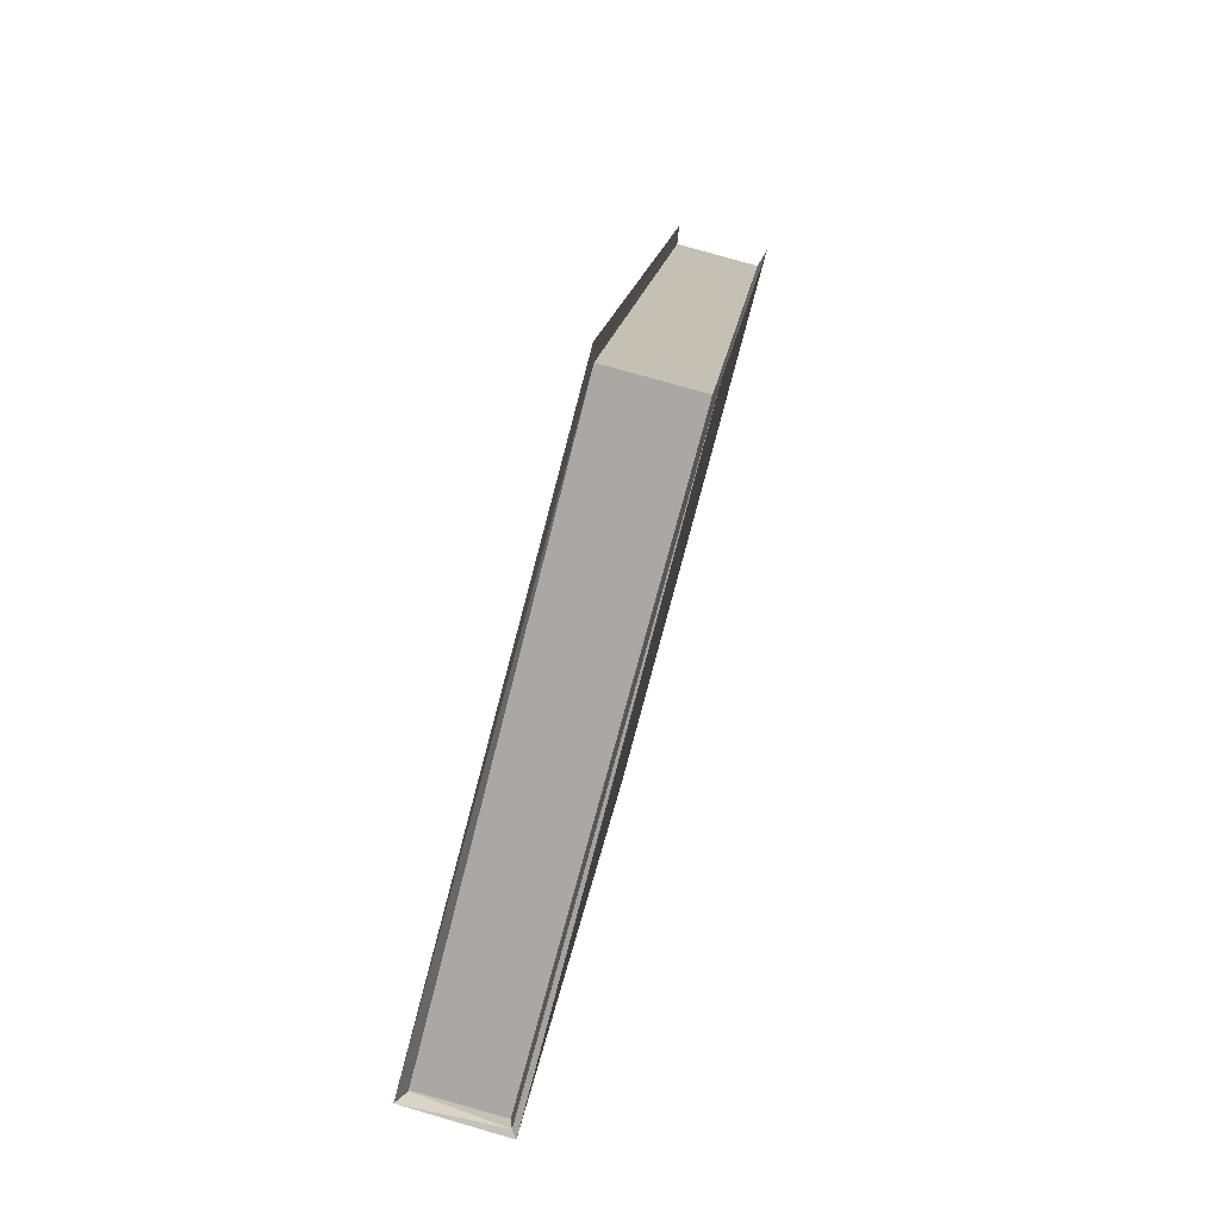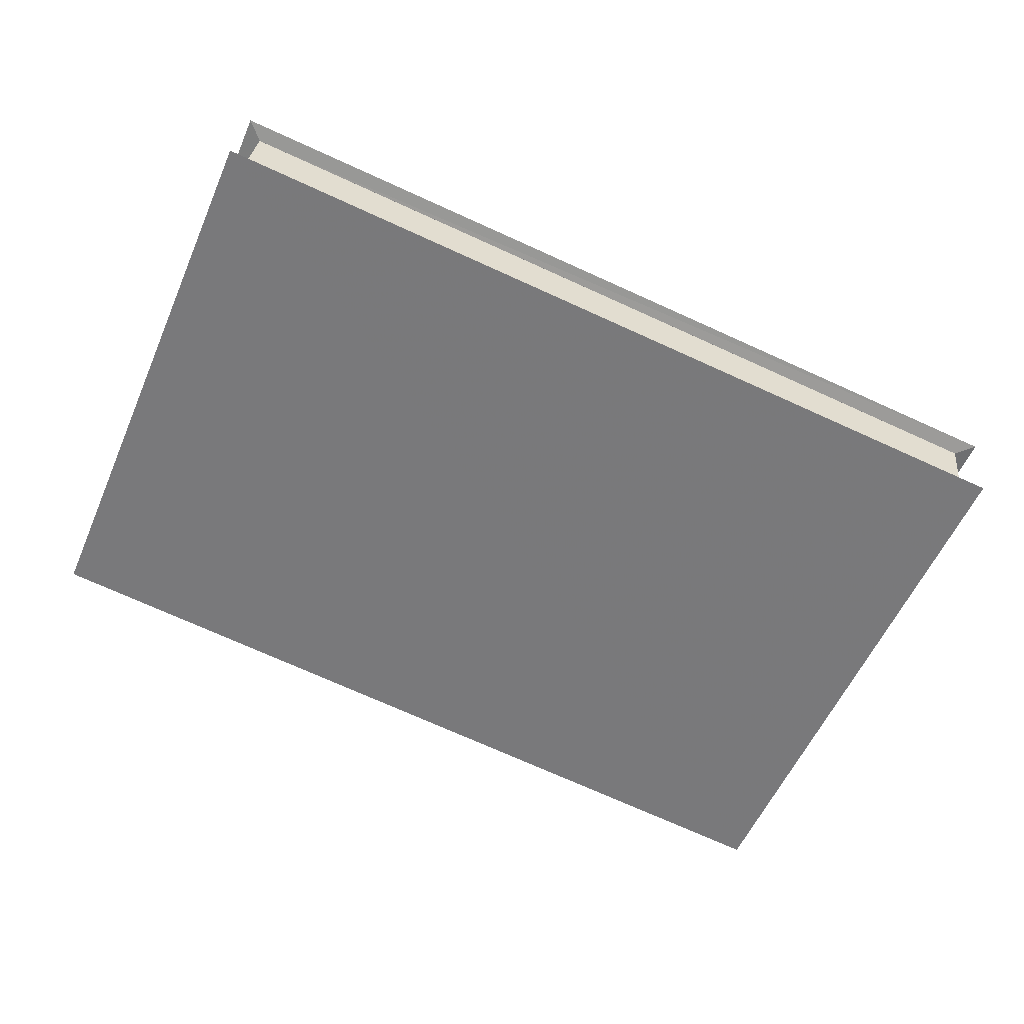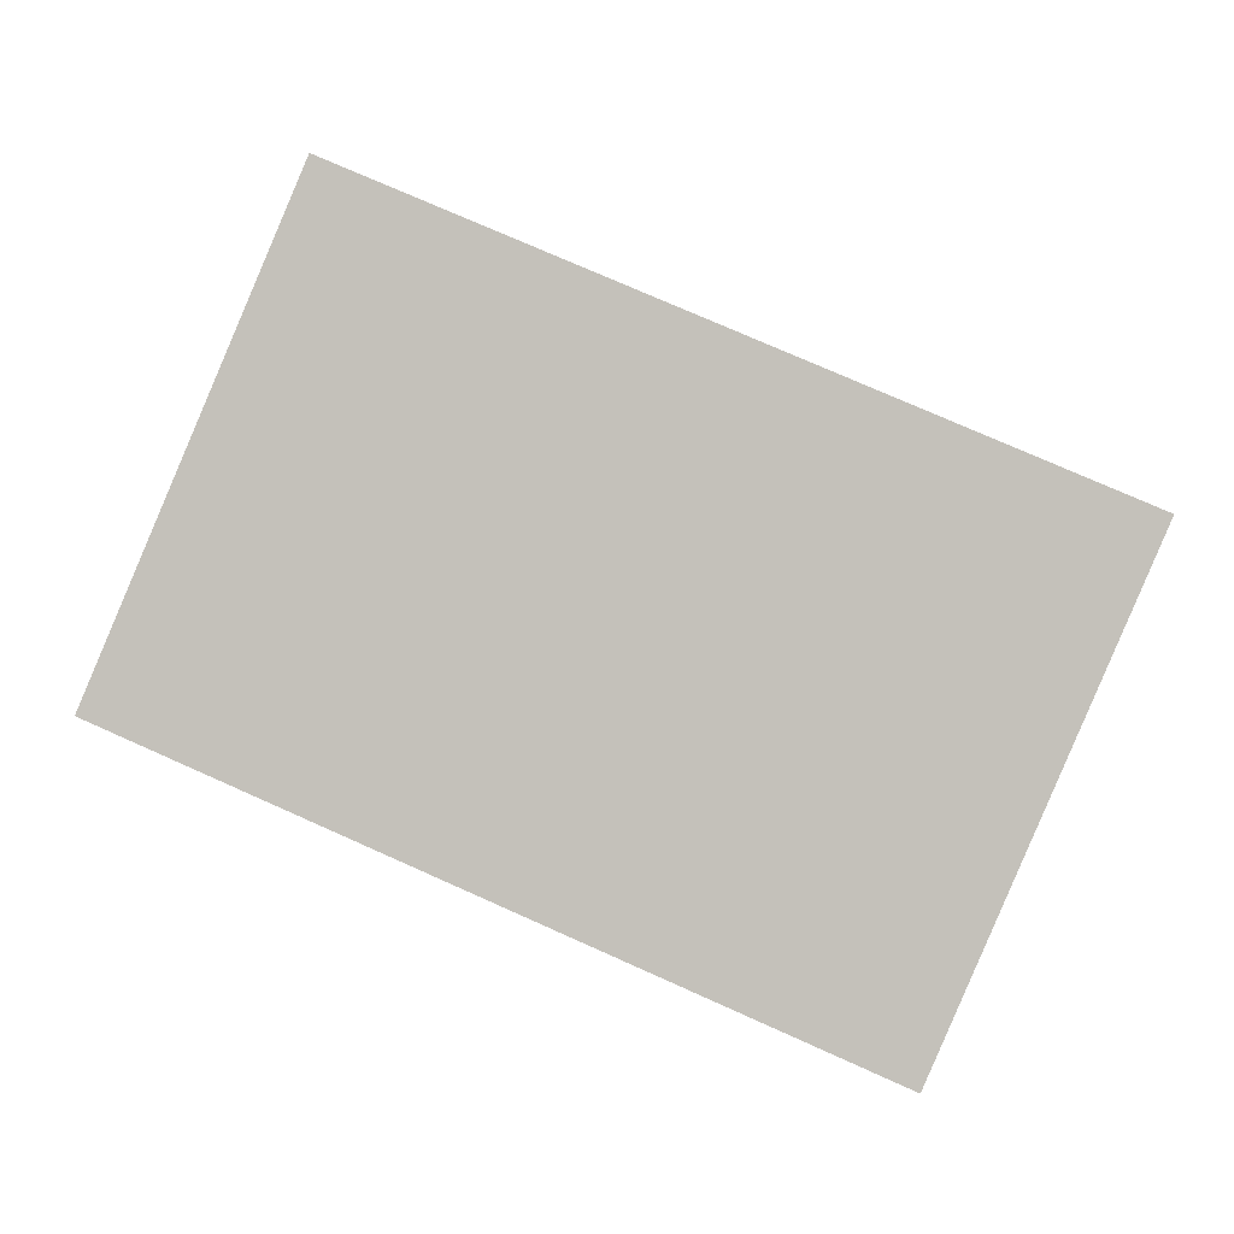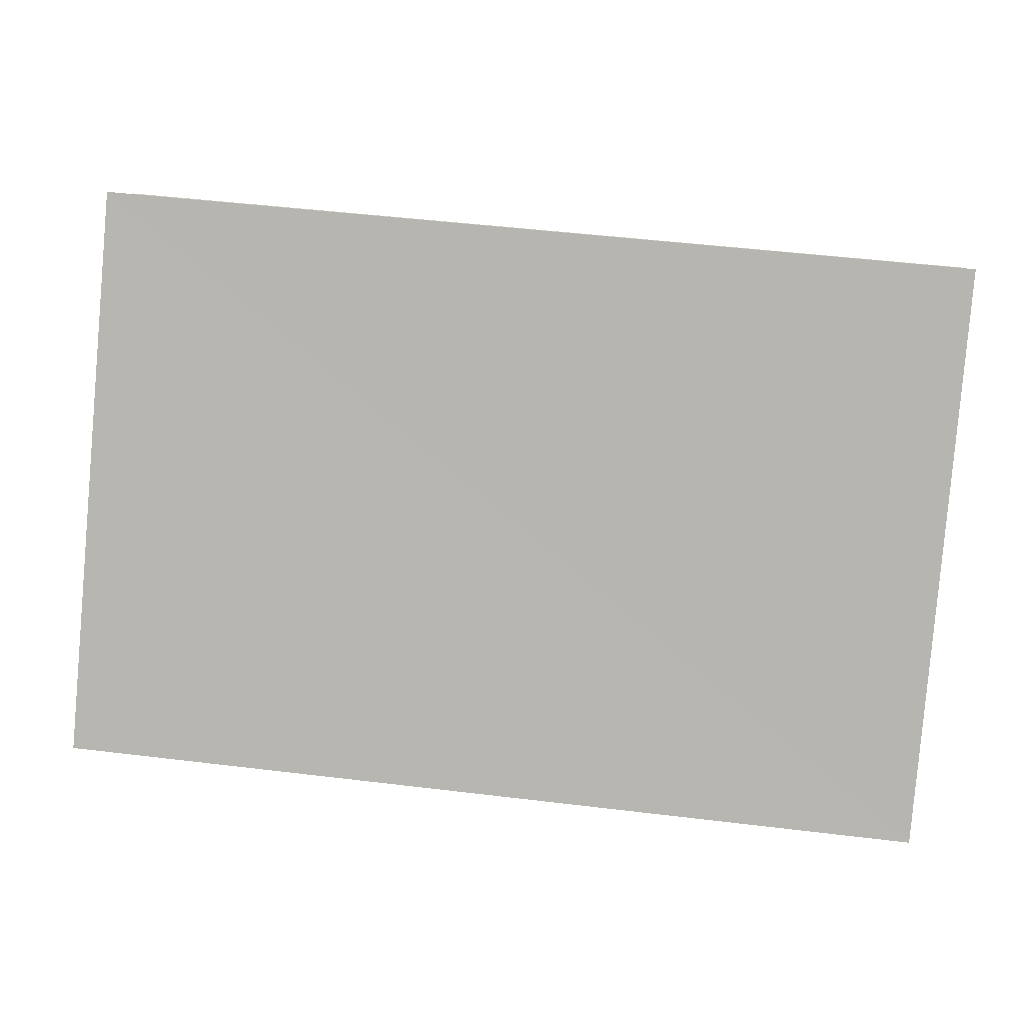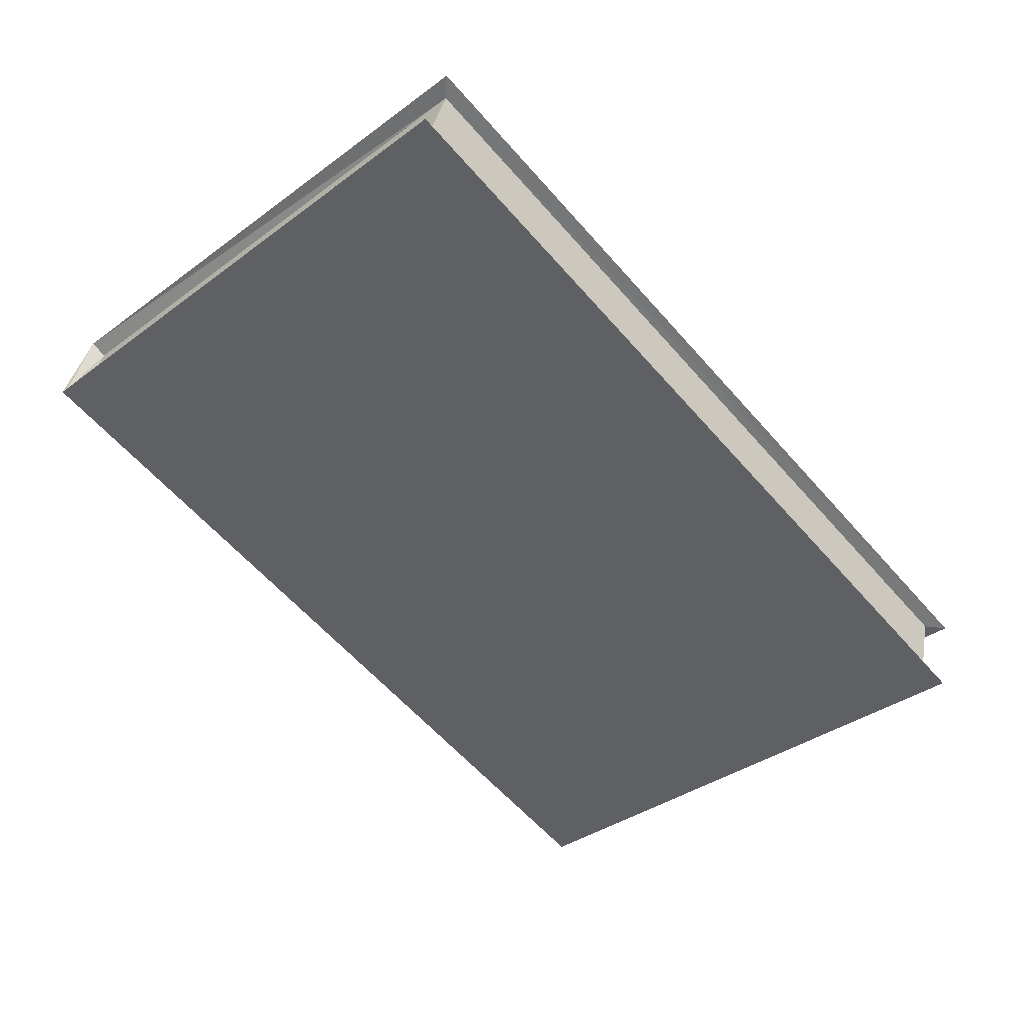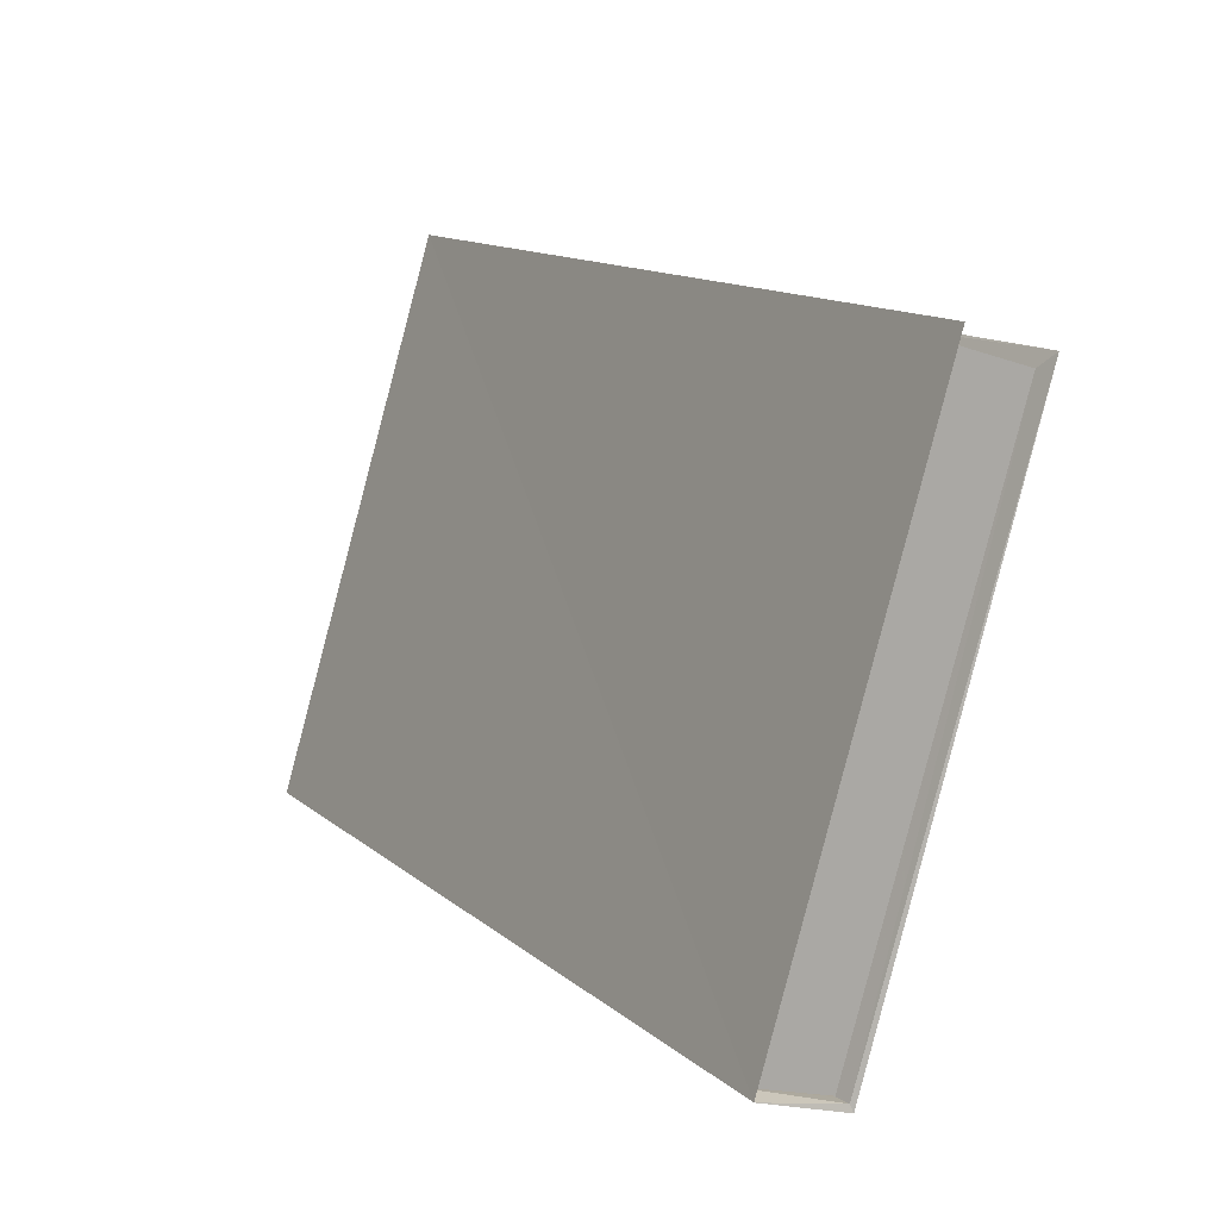
<metadata>
{"format":"obj","ext":"obj","renderer":"f3d","projection":"perspective","resolution":1024,"background":"white","views":[{"elev":10.5,"azim":94.7,"up":"+Y"},{"elev":-72.0,"azim":152.5,"up":"+Z"},{"elev":76.5,"azim":-159.4,"up":"+Z"},{"elev":22.4,"azim":6.7,"up":"+Y"},{"elev":-59.2,"azim":127.7,"up":"+Z"},{"elev":9.3,"azim":59.7,"up":"+Y"}]}
</metadata>
<code>
o Cube.016
v -0.4242 -0.9703 -0.7966
v -0.6535 -0.9571 -0.7992
v -0.4243 -0.9756 -0.8173
v -0.4242 -0.9698 -0.7958
v -0.6489 -0.8046 -0.838
v -0.4202 -0.9761 -0.818
v -0.658 -0.9645 -0.8219
v -0.4196 -0.9712 -0.7943
v -0.6444 -0.8153 -0.8599
v -0.6537 -0.9619 -0.82
v -0.4105 -0.8182 -0.8354
v -0.6446 -0.8094 -0.8378
v -0.4155 -0.8283 -0.8572
v -0.4154 -0.8224 -0.8351
v -0.6447 -0.8152 -0.8599
v -0.649 -0.811 -0.8623
v -0.42 -0.9782 -0.8189
v -0.6574 -0.9566 -0.7984
v -0.6579 -0.9578 -0.7965
v -0.4155 -0.8283 -0.8572
v -0.4243 -0.9757 -0.8179
v -0.6446 -0.8094 -0.8378
v -0.4154 -0.8224 -0.8351
v -0.6447 -0.8153 -0.8599
v -0.6583 -0.9607 -0.8063
v -0.6535 -0.9568 -0.7985
v -0.6536 -0.9627 -0.8206
v -0.4106 -0.8246 -0.8592
f 5 14 12
f 5 11 14
f 28 16 15
f 28 17 7
f 16 10 15
f 8 1 14
f 8 11 5
f 5 18 19
f 6 28 13
f 18 5 12
f 25 10 7
f 17 6 8
f 18 25 19
f 20 24 22
f 21 20 23
f 22 24 27
f 18 2 25
f 6 3 1
f 21 4 27
f 25 1 3
f 15 13 28
f 28 7 16
f 8 14 11
f 17 28 6
f 8 5 19
f 16 7 10
f 6 13 3
f 18 12 2
f 17 8 25
f 6 1 8
f 25 7 17
f 25 8 19
f 20 22 23
f 21 23 4
f 22 27 26
f 27 4 26
f 2 1 25
f 25 3 10
l 9 15

</code>
